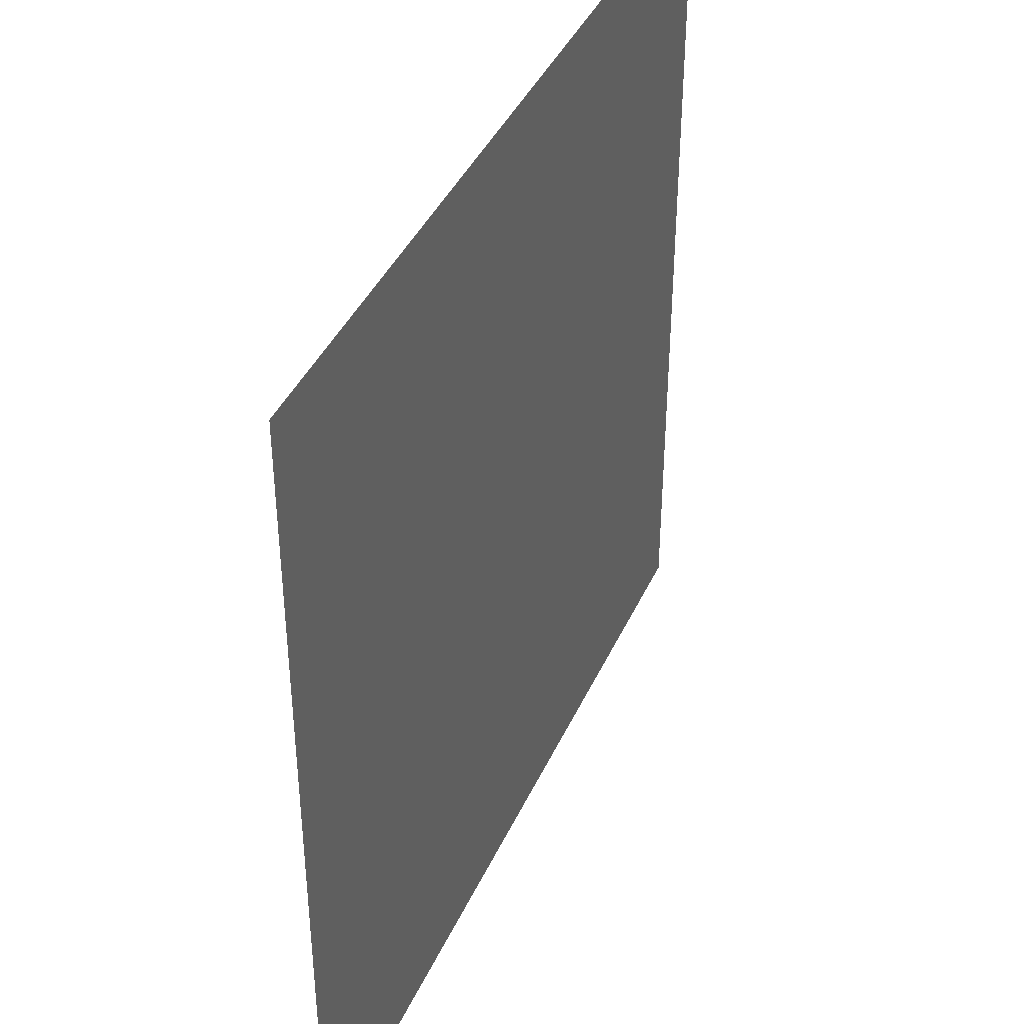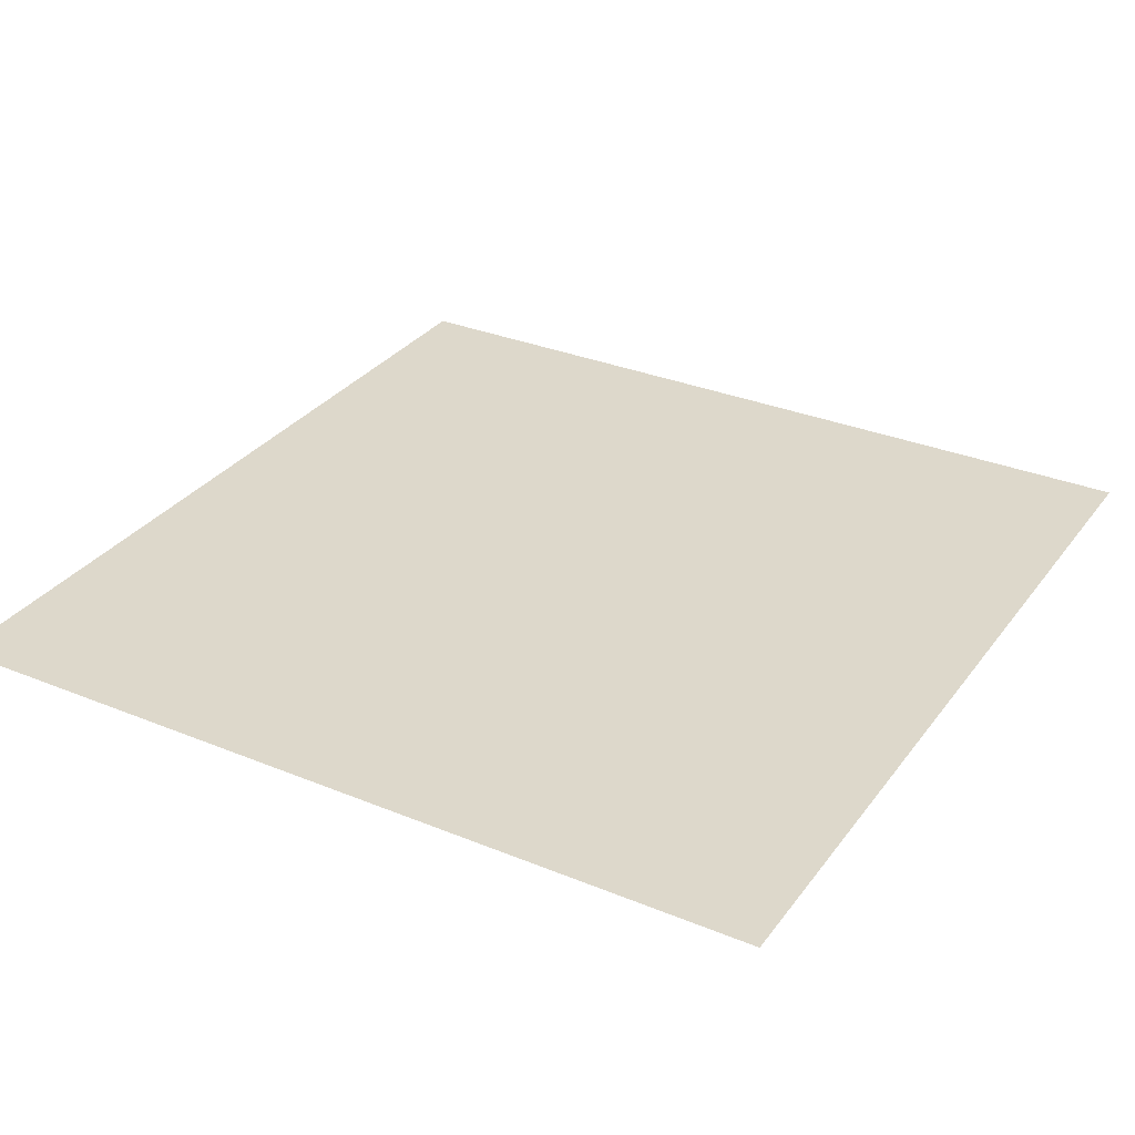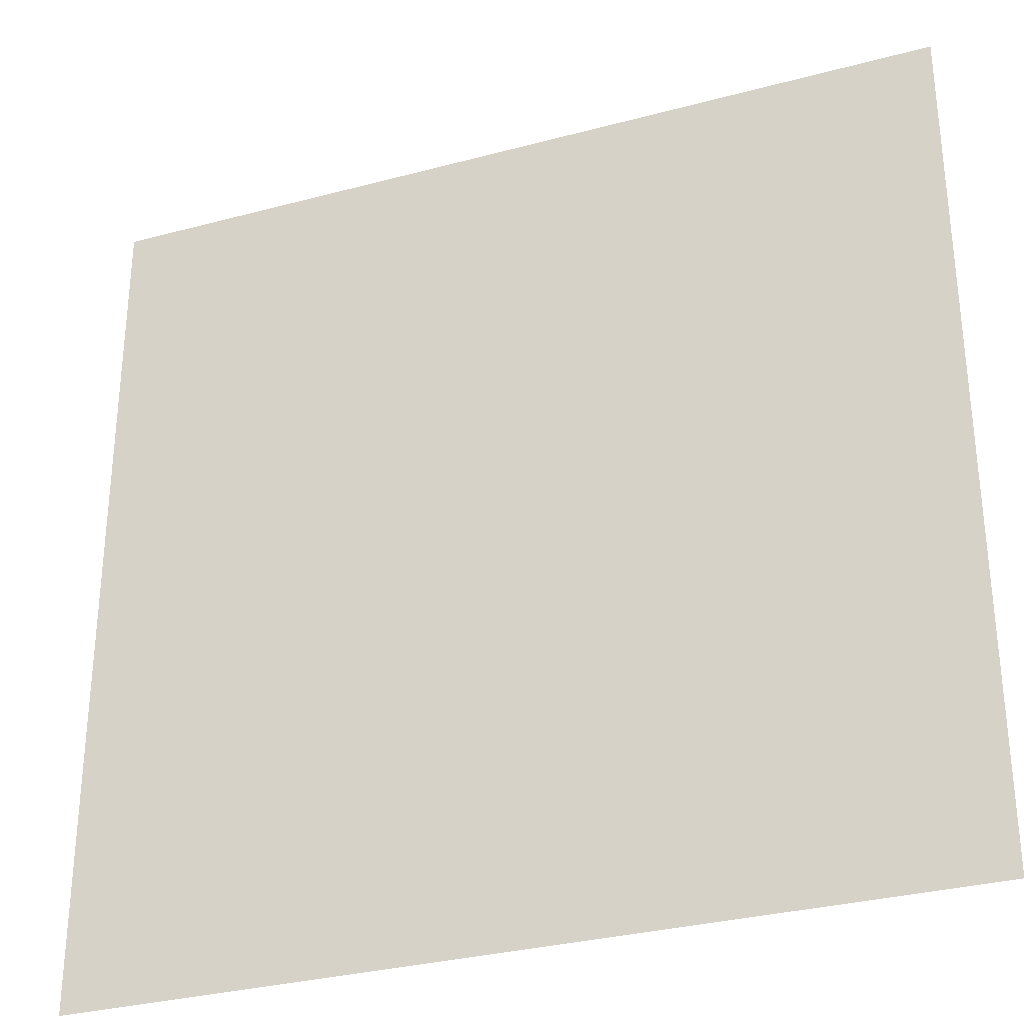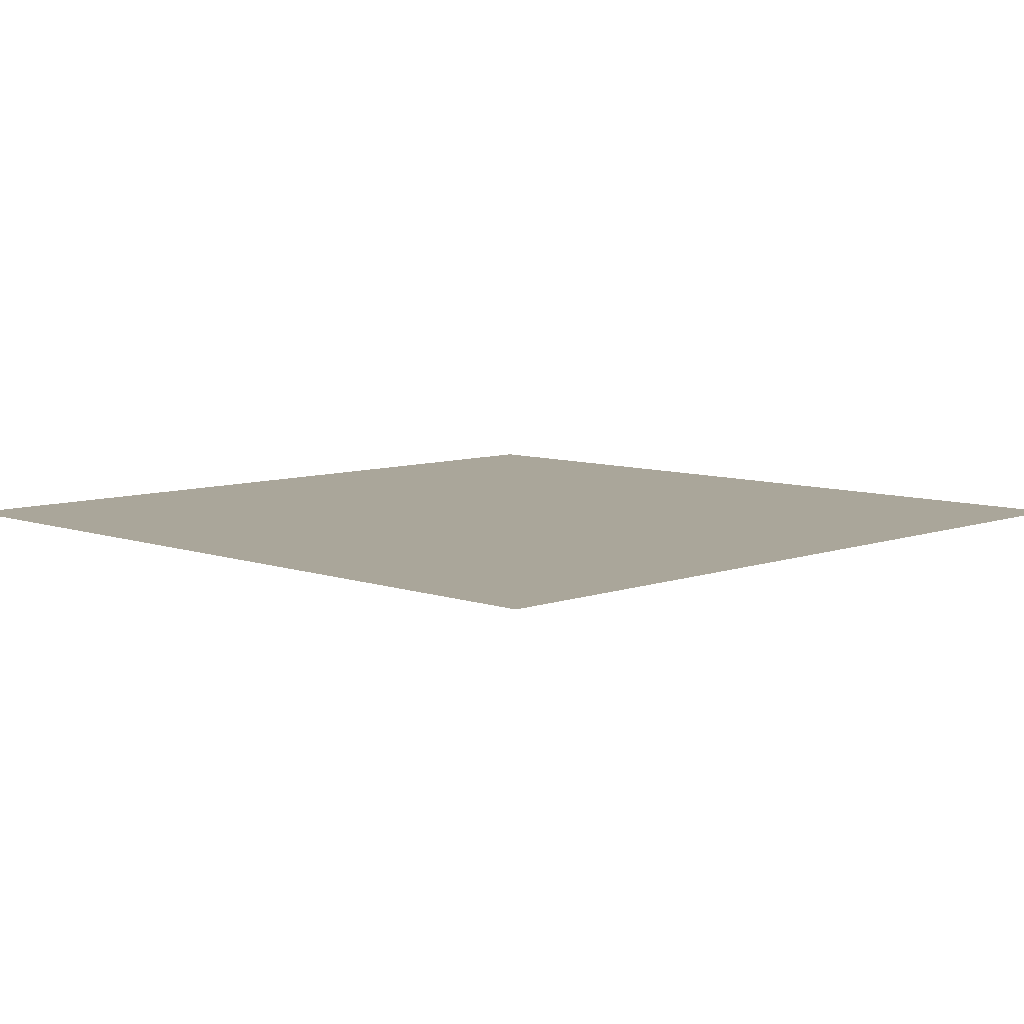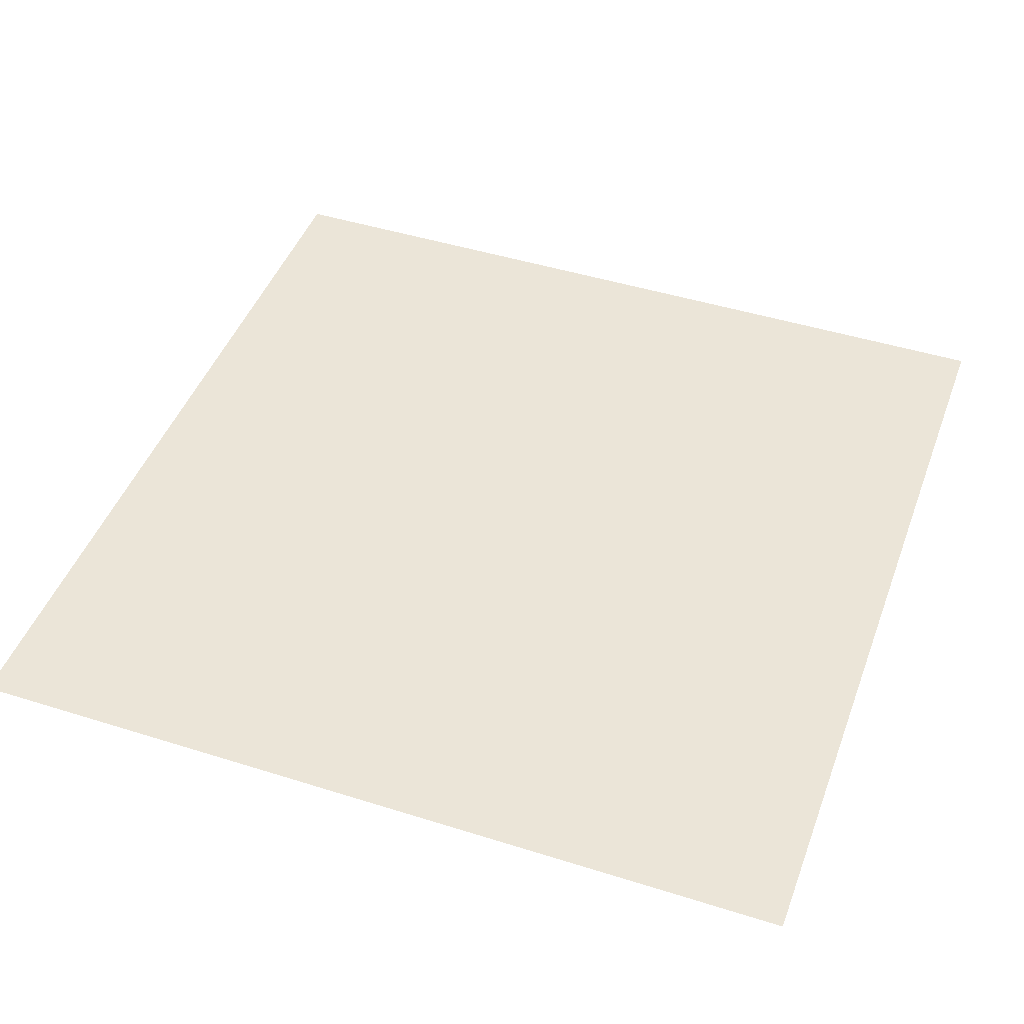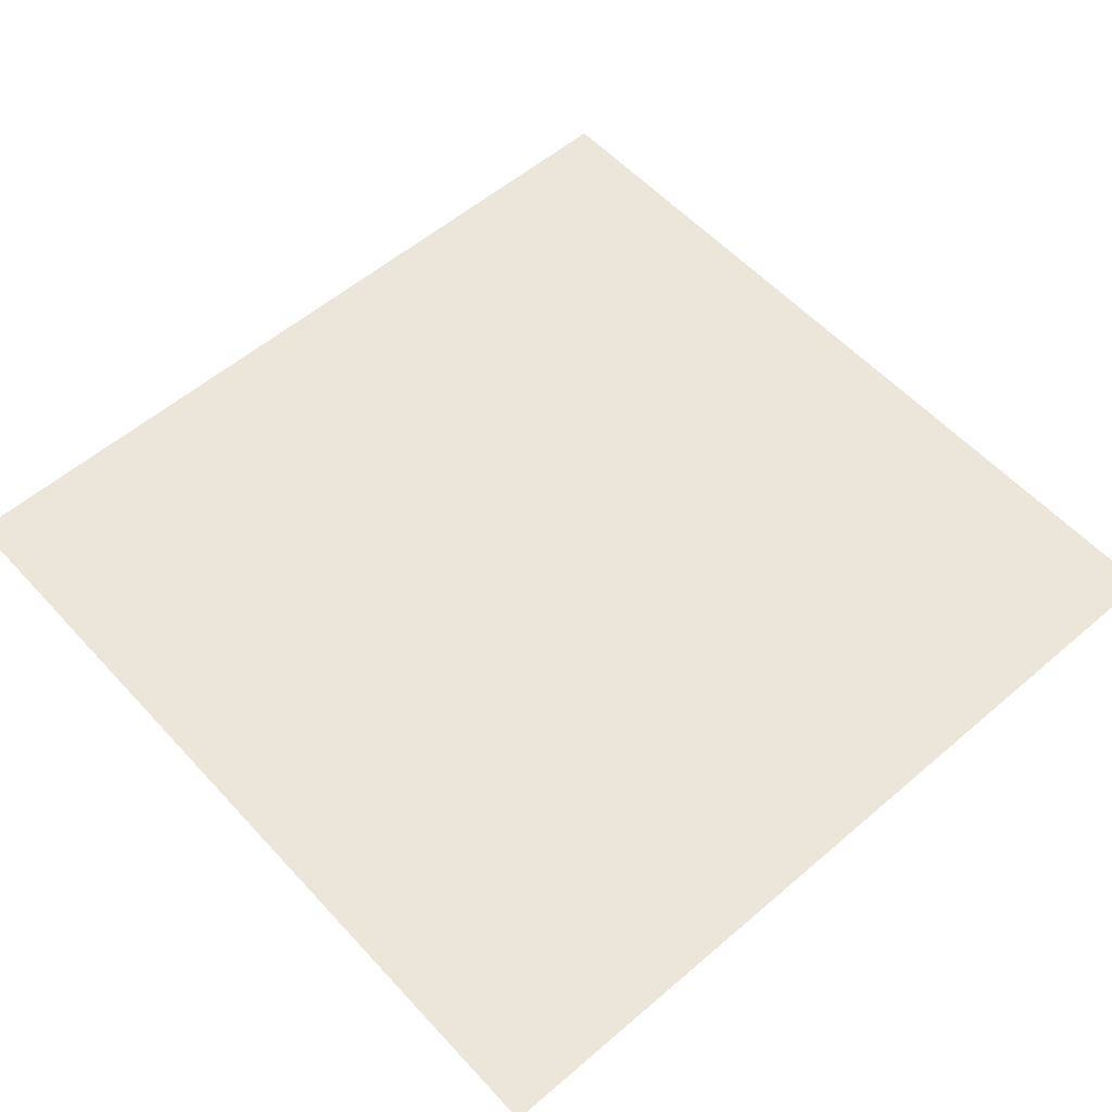
<metadata>
{"format":"obj","ext":"obj","renderer":"f3d","projection":"perspective","resolution":1024,"background":"white","views":[{"elev":41.1,"azim":-66.9,"up":"+Z"},{"elev":31.5,"azim":-149.8,"up":"+Y"},{"elev":-31.4,"azim":20.9,"up":"+Z"},{"elev":7.8,"azim":-45.3,"up":"+Y"},{"elev":45.8,"azim":19.9,"up":"+Y"},{"elev":56.5,"azim":138.2,"up":"+Y"}]}
</metadata>
<code>
v 1 -0 -1
v 1 0 1
v -1 0 1
v -1 -0 -1
f 1 4 3
f 1 3 2

</code>
